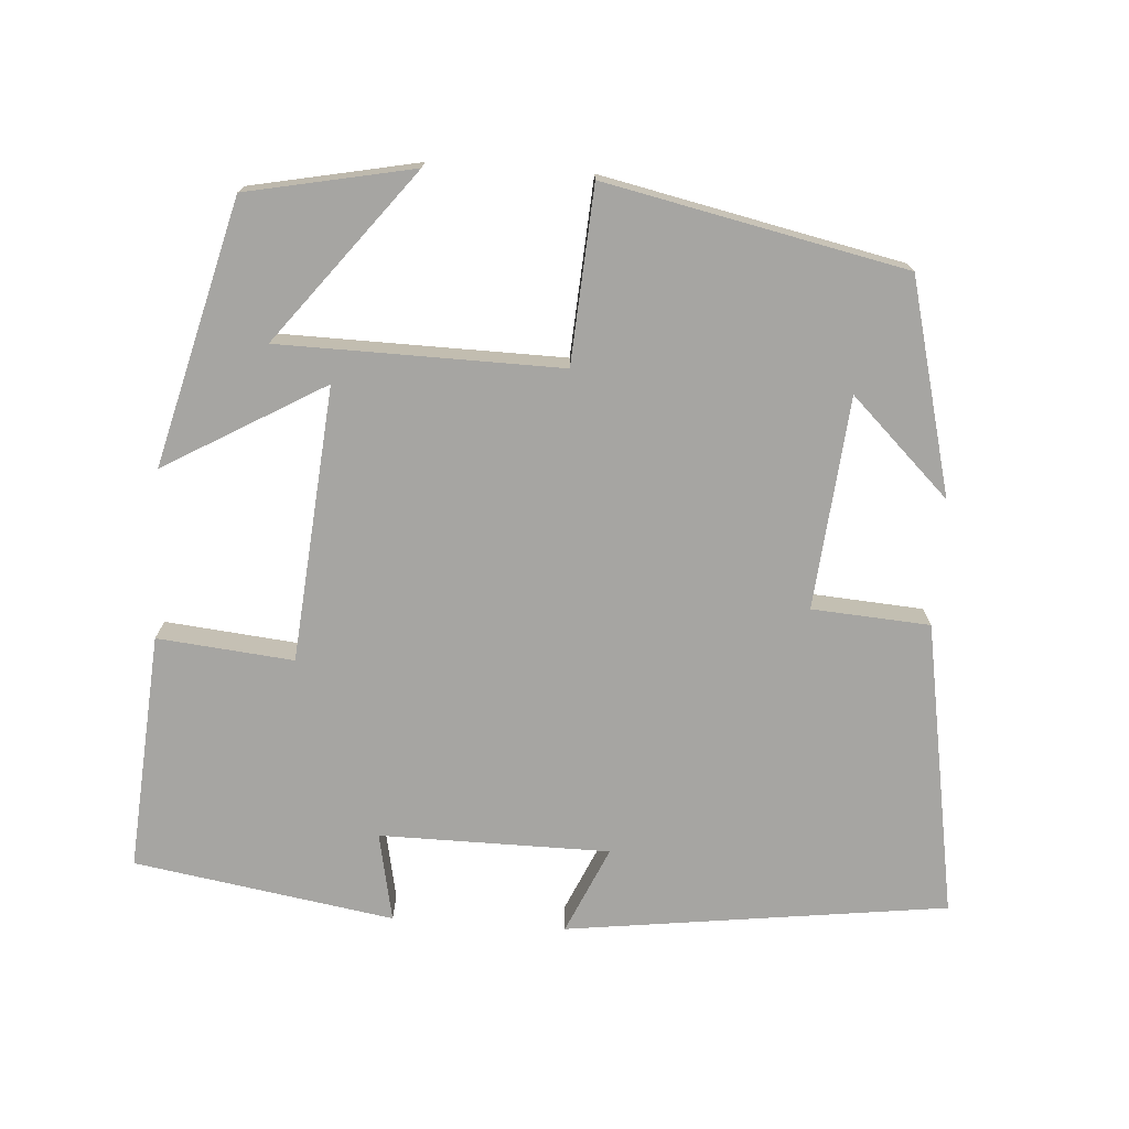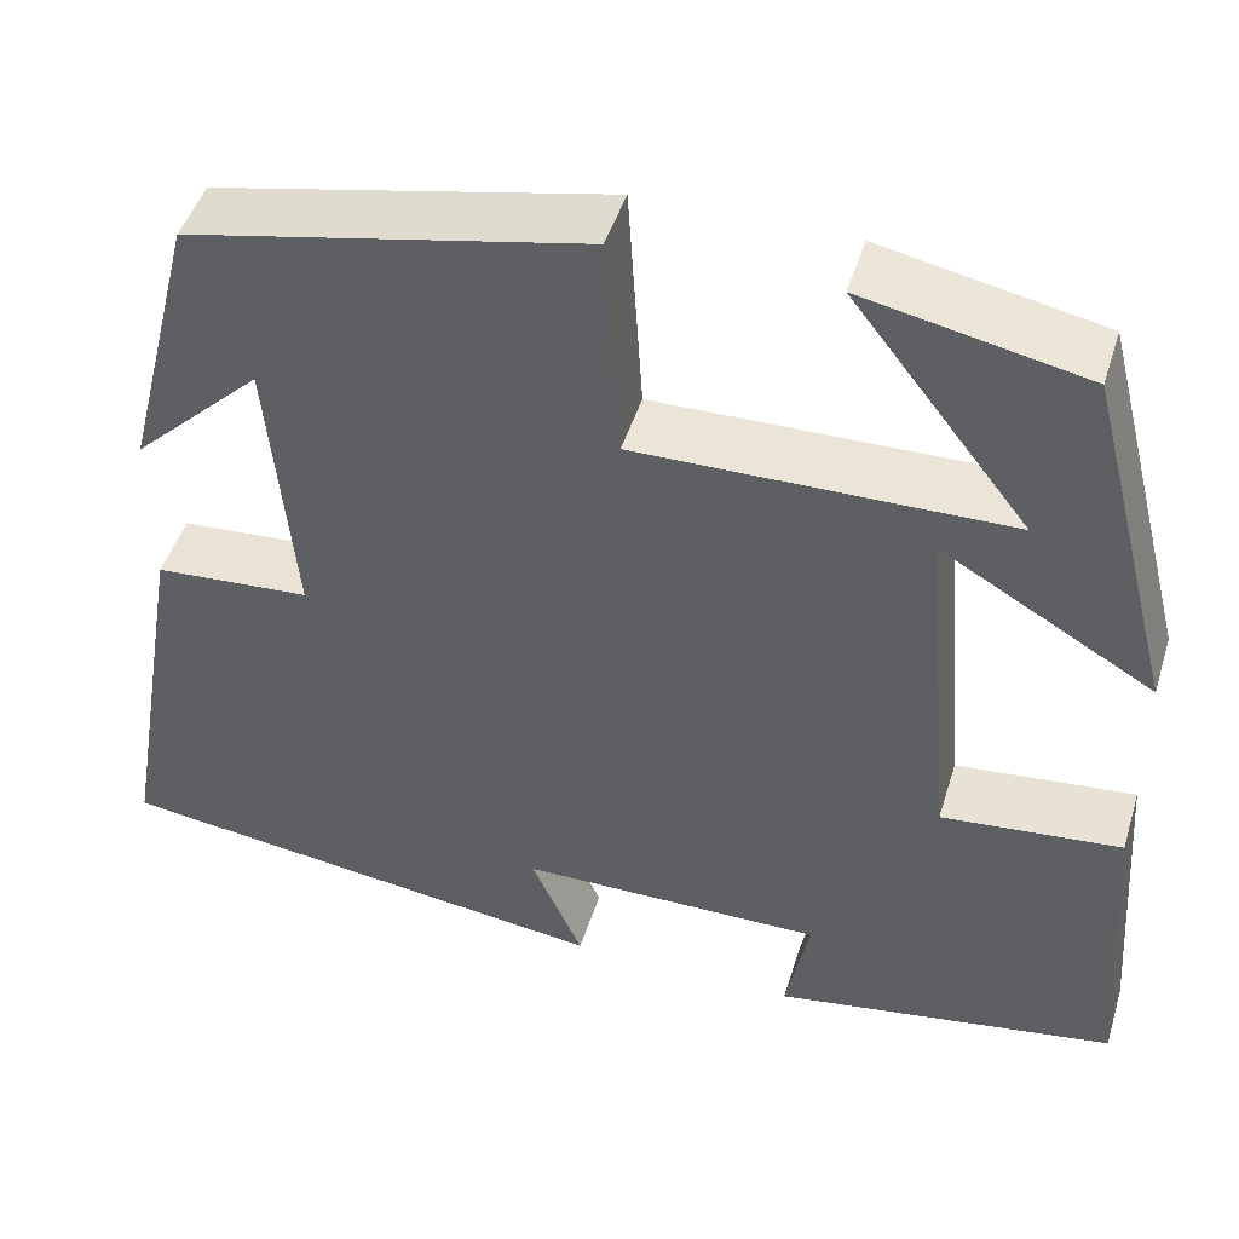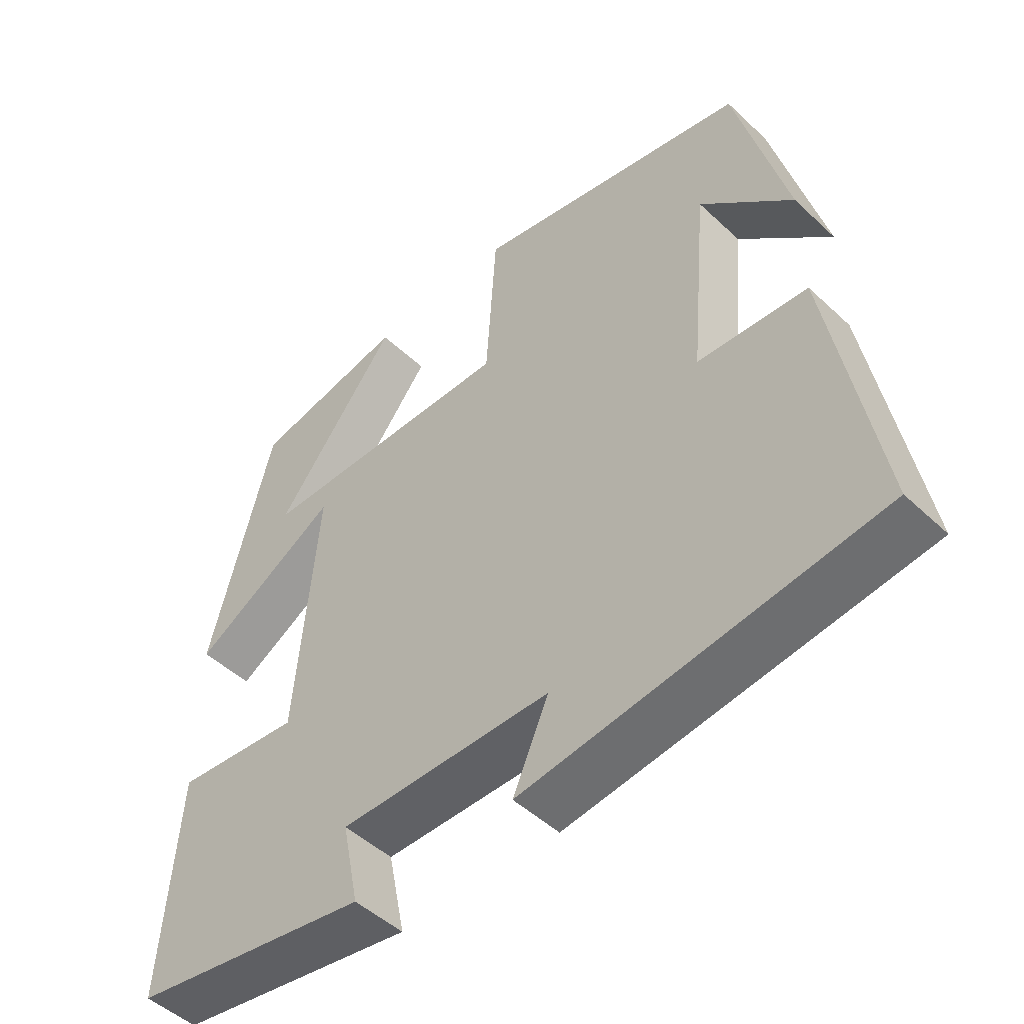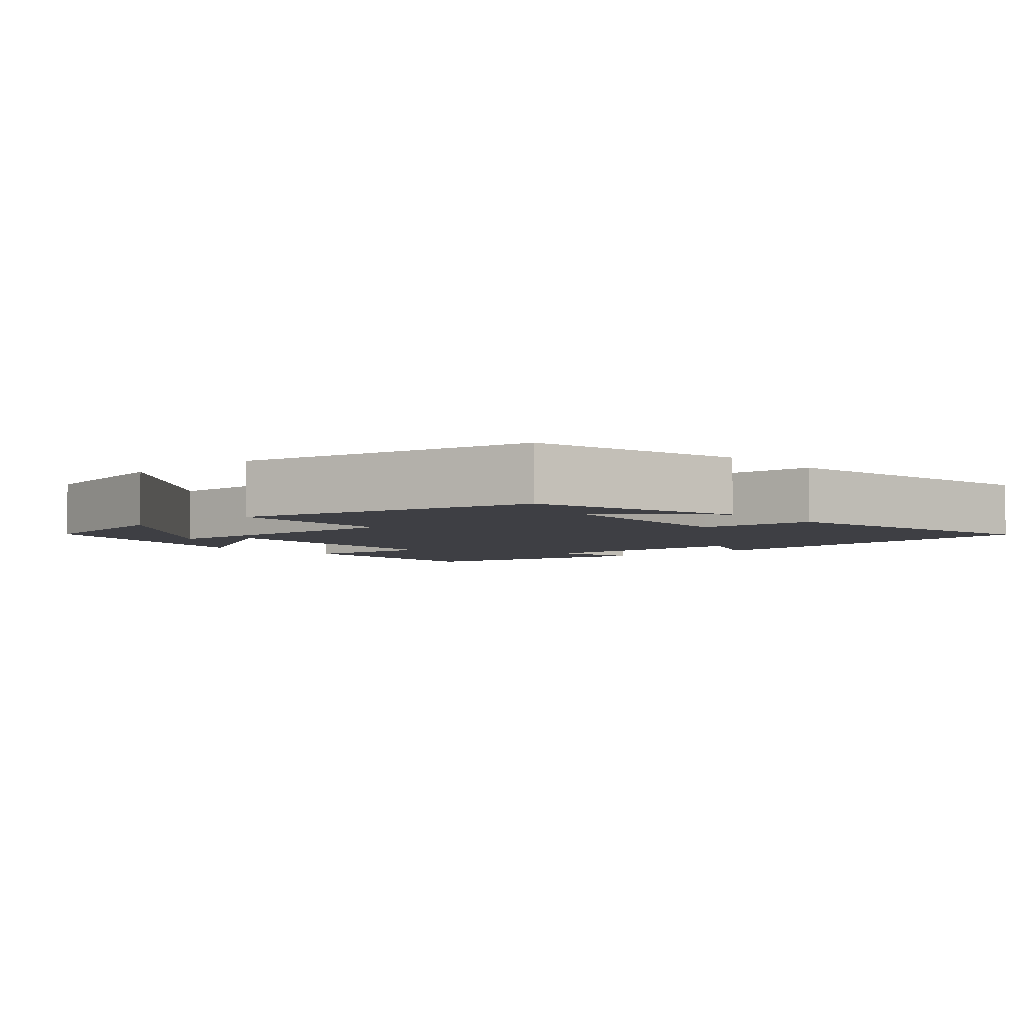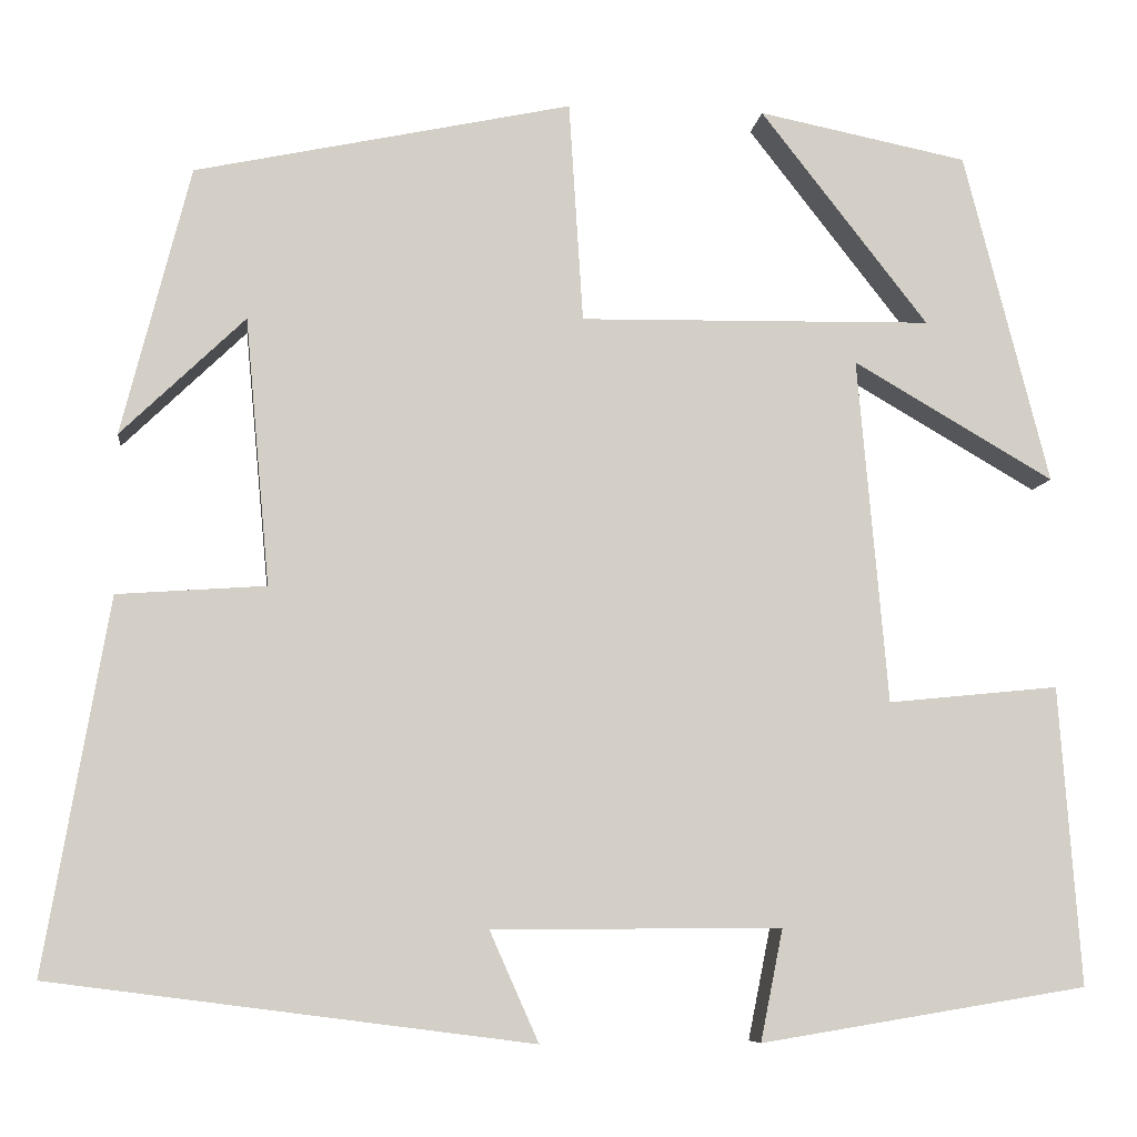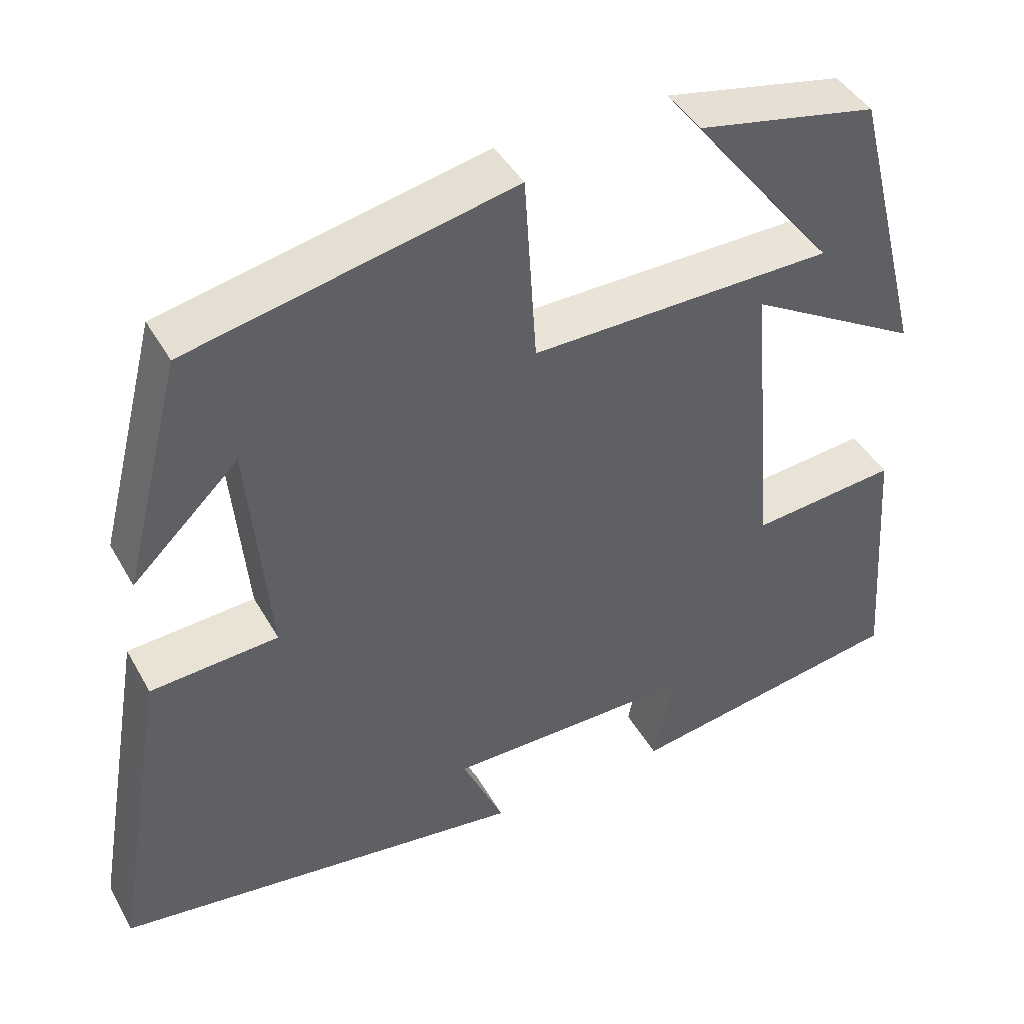
<metadata>
{"format":"obj","ext":"obj","renderer":"f3d","projection":"perspective","resolution":1024,"background":"white","views":[{"elev":-73.7,"azim":-3.9,"up":"+Y"},{"elev":46.8,"azim":-163.0,"up":"+Z"},{"elev":-48.7,"azim":43.9,"up":"+Z"},{"elev":-4.4,"azim":41.8,"up":"+Y"},{"elev":-7.7,"azim":173.3,"up":"+Z"},{"elev":43.3,"azim":152.4,"up":"+Z"}]}
</metadata>
<code>
v -0.409 0.07 0.455
v -0.186 0.07 0.5
v -0.365 0.07 0.271
v 0.011 0.07 0.265
v 0.026 0.07 0.5
v 0.427 0.07 0.415
v 0.5 0.07 0.129
v 0.368 0.07 0.256
v 0.342 0.07 -0.028
v 0.5 0.07 -0.039
v 0.568 0.07 -0.434
v 0.057 0.07 -0.5
v 0.109 0.07 -0.383
v -0.199 0.07 -0.381
v -0.175 0.07 -0.5
v -0.523 0.07 -0.443
v -0.5 0.07 -0.125
v -0.318 0.07 -0.143
v -0.286 0.07 0.225
v -0.5 0.07 0.101
v -0.409 0 0.455
v -0.186 0 0.5
v -0.365 0 0.271
v 0.011 0 0.265
v 0.026 0 0.5
v 0.427 0 0.415
v 0.5 0 0.129
v 0.368 0 0.256
v 0.342 0 -0.028
v 0.5 0 -0.039
v 0.568 0 -0.434
v 0.057 0 -0.5
v 0.109 0 -0.383
v -0.199 0 -0.381
v -0.175 0 -0.5
v -0.523 0 -0.443
v -0.5 0 -0.125
v -0.318 0 -0.143
v -0.286 0 0.225
v -0.5 0 0.101
f 15 16 17 18
f 14 15 18
f 13 14 18 19
f 10 11 12 13
f 9 10 13
f 8 9 13 19
f 6 7 8
f 4 5 6 8
f 3 4 8 19
f 20 1 2 3
f 3 19 20
f 38 37 36 35
f 38 35 34
f 39 38 34 33
f 33 32 31 30
f 33 30 29
f 39 33 29 28
f 28 27 26
f 28 26 25 24
f 39 28 24 23
f 23 22 21 40
f 40 39 23
f 1 21 22 2
f 2 22 23 3
f 3 23 24 4
f 4 24 25 5
f 5 25 26 6
f 6 26 27 7
f 7 27 28 8
f 8 28 29 9
f 9 29 30 10
f 10 30 31 11
f 11 31 32 12
f 12 32 33 13
f 13 33 34 14
f 14 34 35 15
f 15 35 36 16
f 16 36 37 17
f 17 37 38 18
f 18 38 39 19
f 19 39 40 20
f 20 40 21 1

</code>
